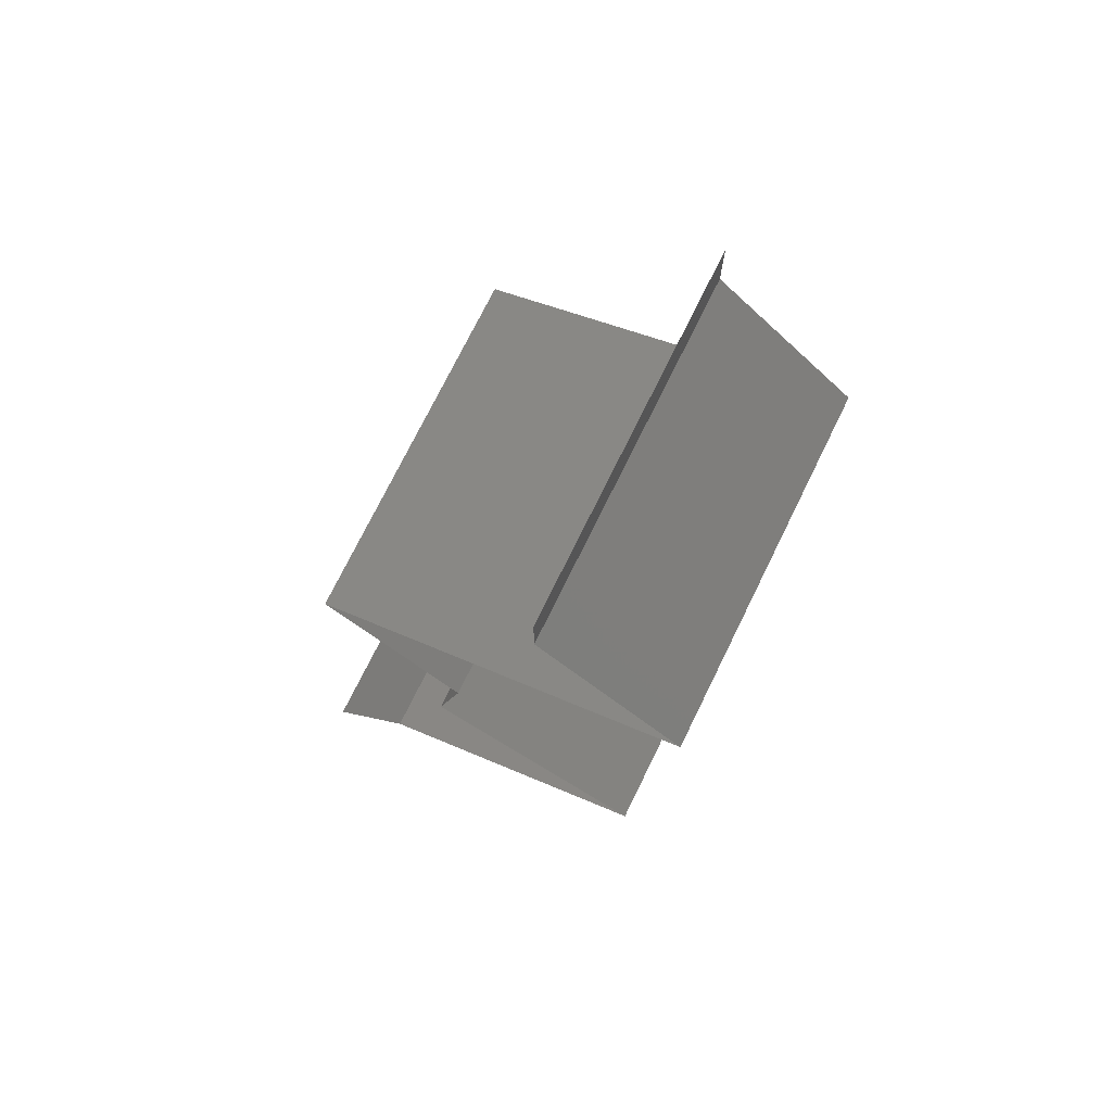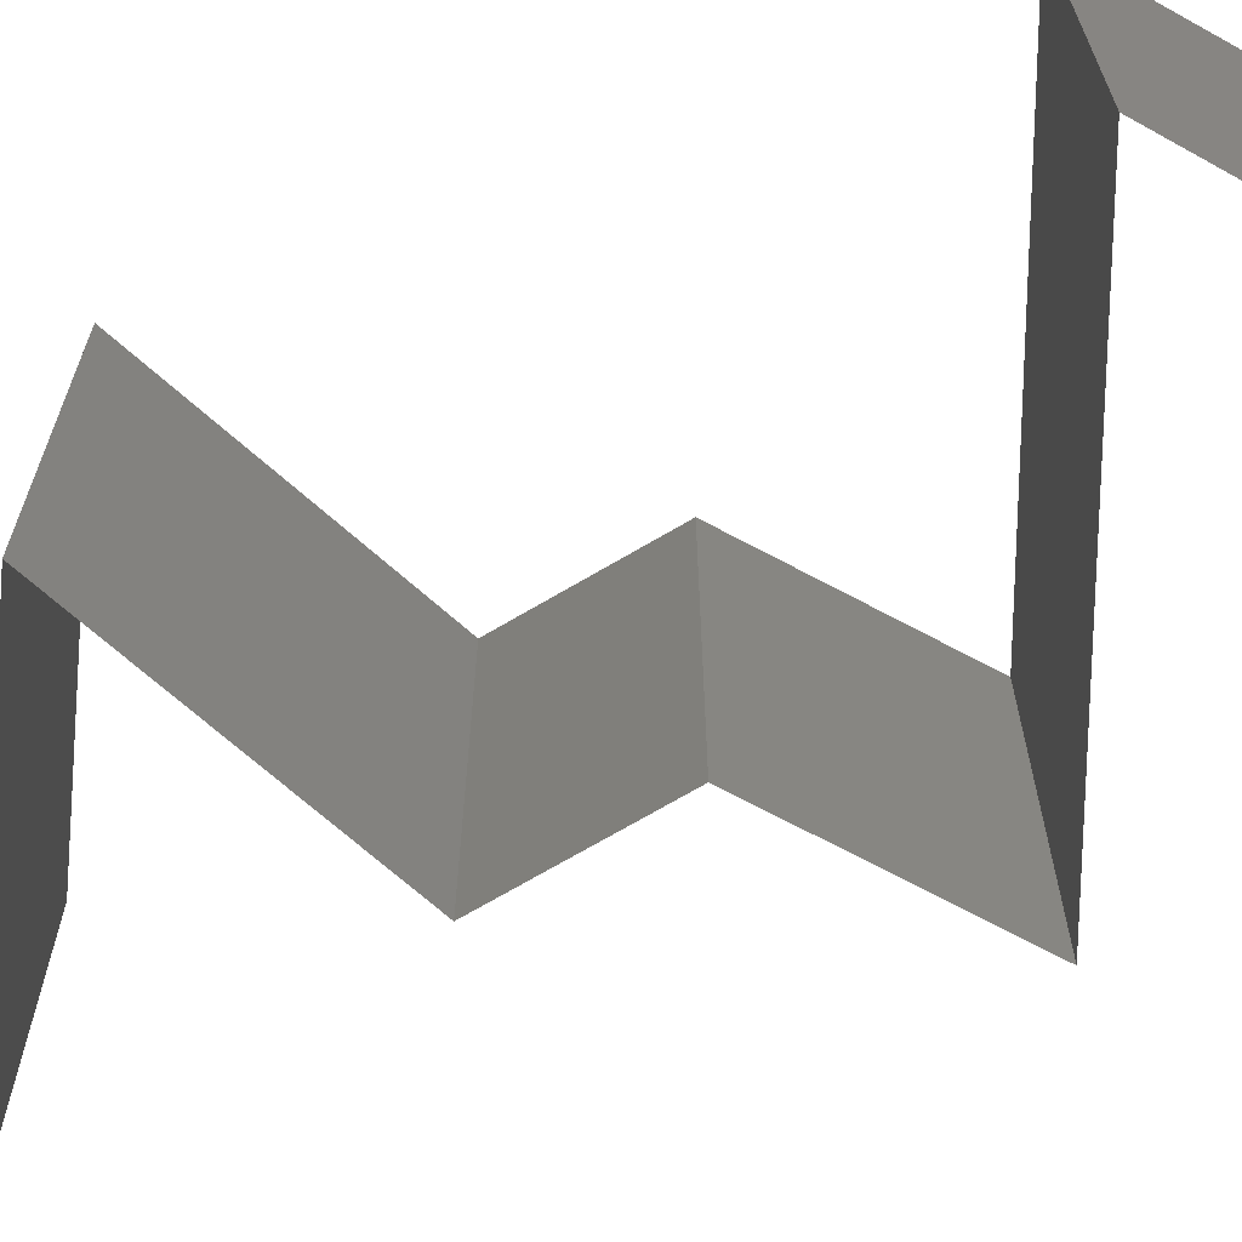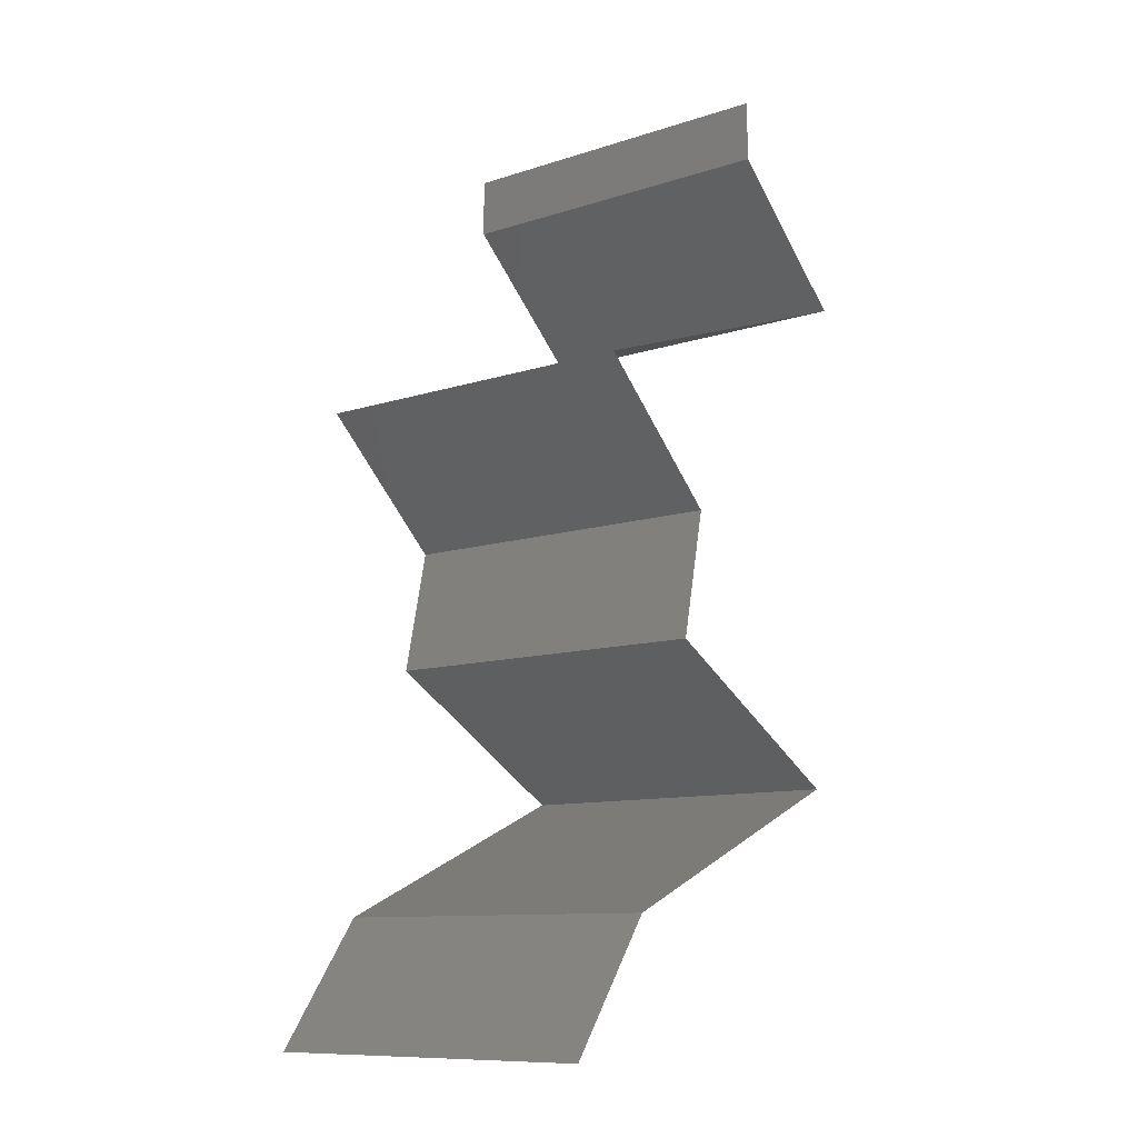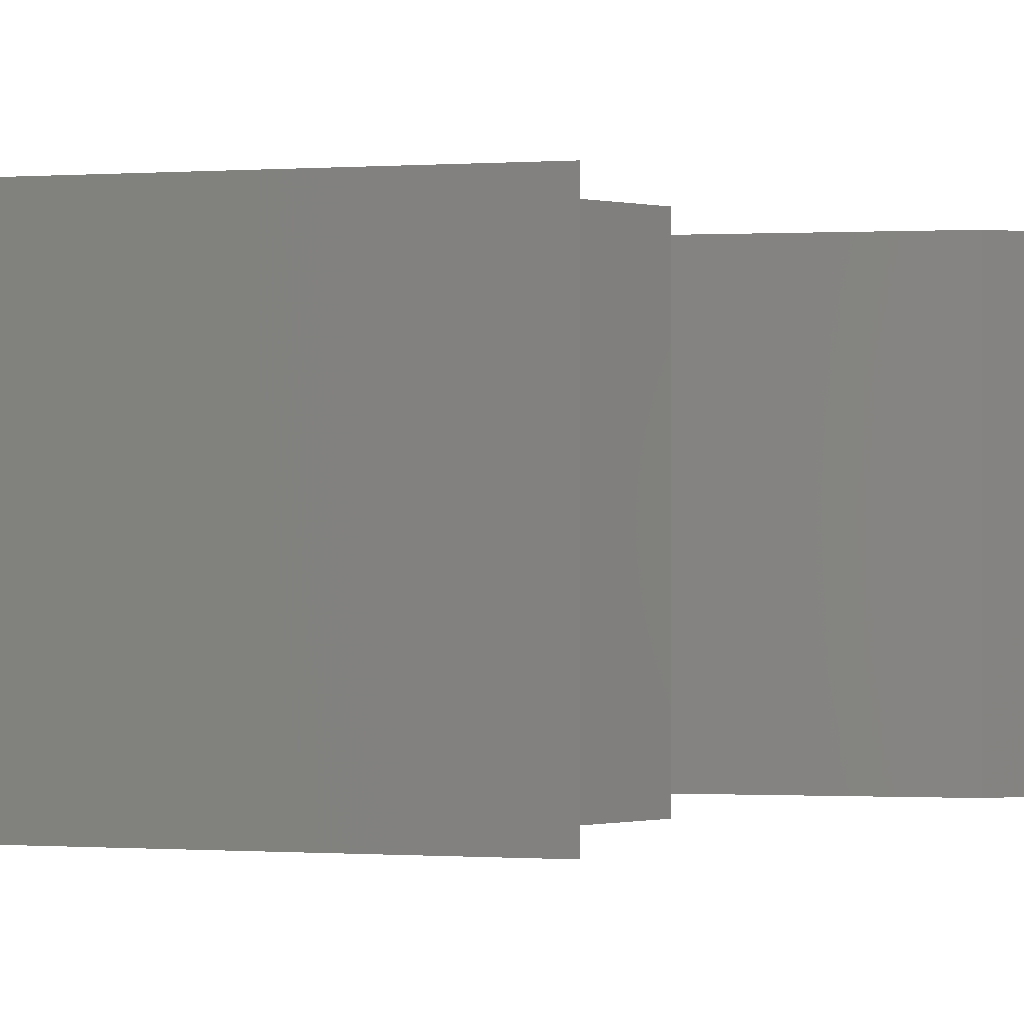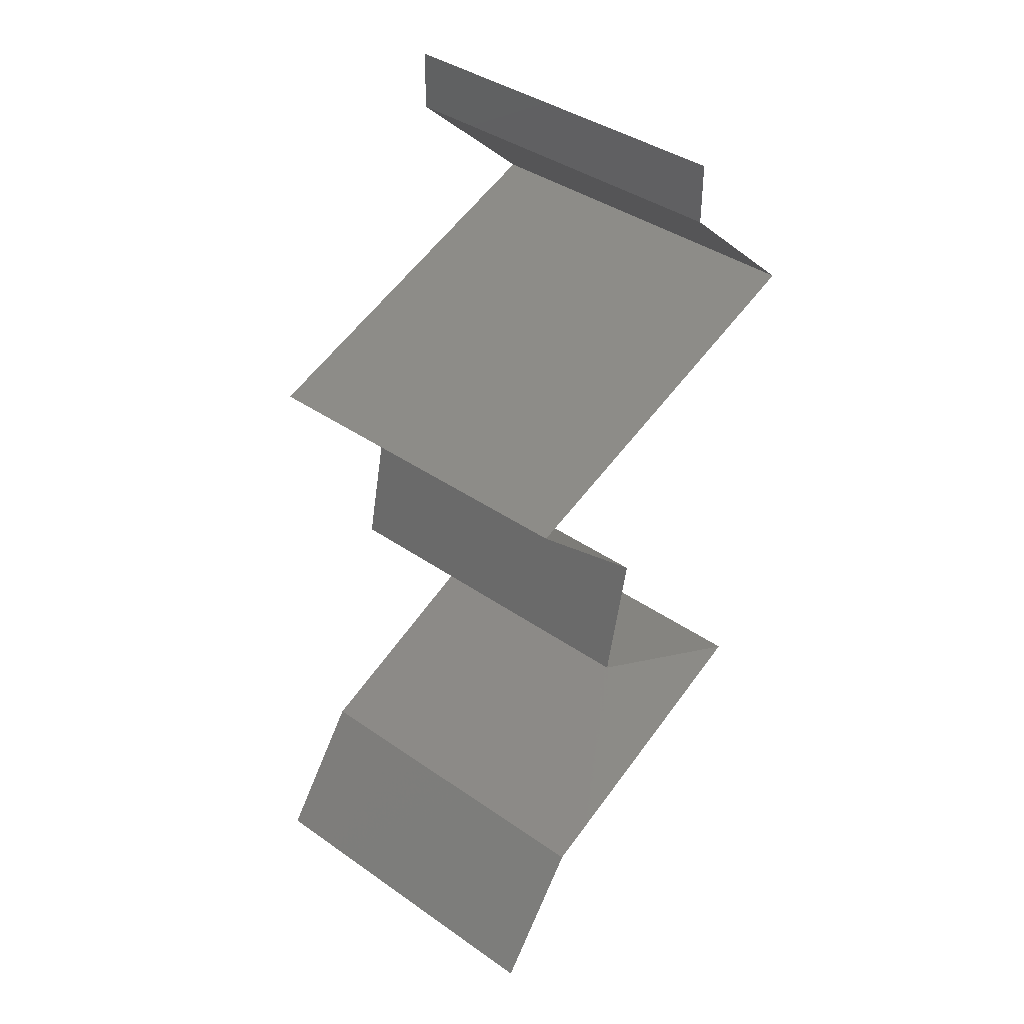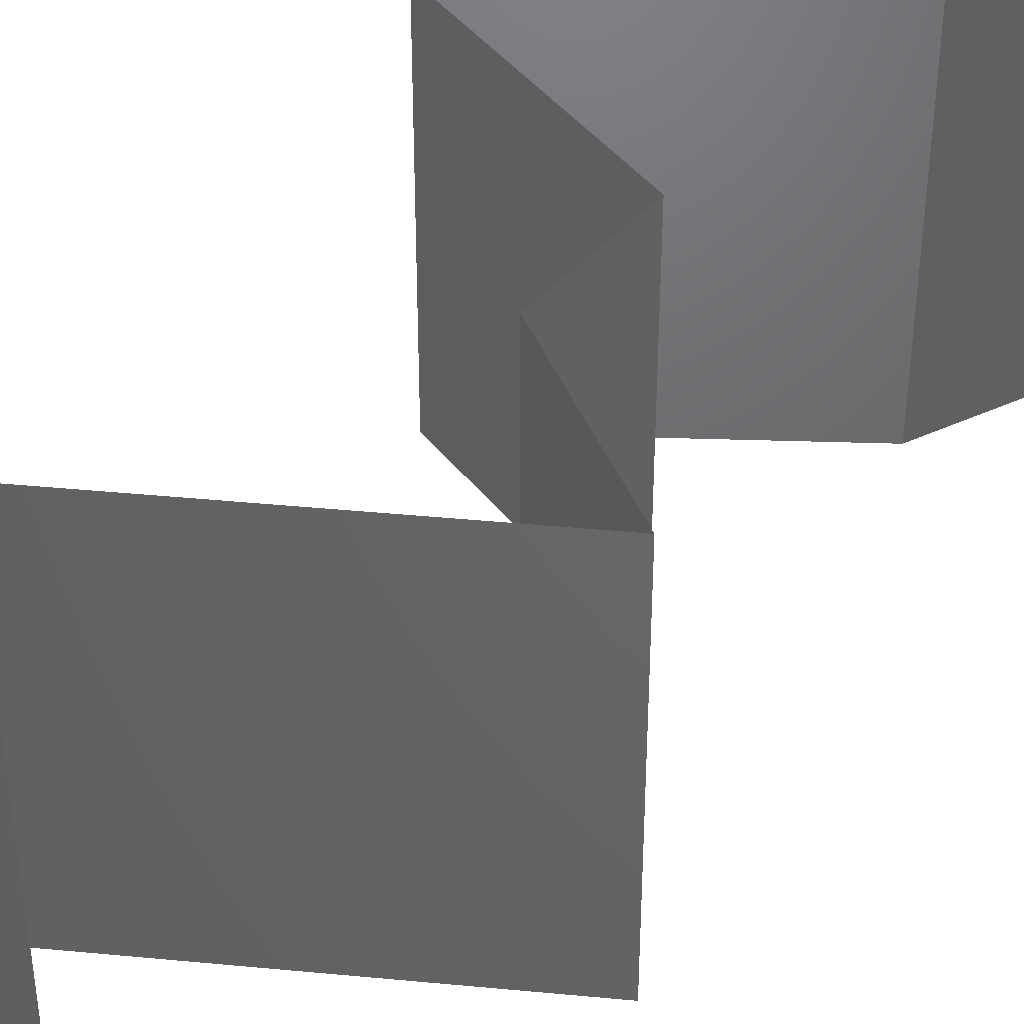
<metadata>
{"format":"stl","ext":"stl","renderer":"f3d","projection":"perspective","resolution":1024,"background":"white","views":[{"elev":74.3,"azim":26.2,"up":"+Y"},{"elev":-69.9,"azim":108.6,"up":"+Z"},{"elev":-10.5,"azim":-50.9,"up":"+Y"},{"elev":-0.3,"azim":-144.8,"up":"+Z"},{"elev":39.5,"azim":-49.0,"up":"+Y"},{"elev":42.5,"azim":-154.3,"up":"+Z"}]}
</metadata>
<code>
# stl→obj: 54 verts, 80 faces
v 0.04 0.05662 0
v 0.04 0.06 0
v 0.04 0.06 0.01
v 0.04 0.05662 0.01
v 0.04 0.06 0.02
v 0.04 0.05662 0.02
v 0.0439 0.05308 0.005521
v 0.0478 0.04954 0
v 0.0478 0.04954 0.02
v 0.0439 0.05308 0.01451
v 0.0478 0.04954 0.01
v 0.04002 0.04683 0.01191
v 0.03765 0.04601 0.02
v 0.03765 0.04601 0
v 0.03441 0.04488 0.007417
v 0.0275 0.04247 0
v 0.0275 0.04247 0.01
v 0.04273 0.04778 0.005
v 0.0275 0.04247 0.02
v 0.03337 0.04451 0.01394
v 0.03126 0.03893 0.005
v 0.03502 0.03539 0
v 0.03502 0.03539 0.02
v 0.03126 0.03893 0.015
v 0.03502 0.03539 0.01
v 0.03427 0.03185 0.005
v 0.03351 0.02831 0
v 0.03351 0.02831 0.02
v 0.03427 0.03185 0.015
v 0.03351 0.02831 0.01
v 0.03783 0.02583 0.015
v 0.04585 0.02123 0
v 0.04153 0.02371 0.005
v 0.04585 0.02123 0.01
v 0.04178 0.02357 0.015
v 0.04585 0.02123 0.02
v 0.03758 0.02598 0.005
v 0.03968 0.02477 0.02
v 0.03968 0.02477 0
v 0.03968 0.02477 0.01
v 0.02961 0.01416 0.02
v 0.03654 0.01717 0.01223
v 0.03773 0.01769 0.02
v 0.02961 0.01416 0.01
v 0.04026 0.0188 0.006479
v 0.04165 0.0194 0.01487
v 0.03773 0.01769 0
v 0.02961 0.01416 0
v 0.03475 0.0164 0.005742
v 0.02456 0.007078 0
v 0.02708 0.01062 0.005
v 0.02456 0.007078 0.01
v 0.02708 0.01062 0.015
v 0.02456 0.007078 0.02
f 1 2 3
f 4 5 6
f 3 5 4
f 1 3 4
f 1 7 8
f 9 10 6
f 6 10 4
f 8 7 11
f 4 10 7
f 7 10 11
f 4 7 1
f 11 10 9
f 9 12 11
f 13 12 9
f 14 15 16
f 16 15 17
f 8 18 14
f 19 20 13
f 11 18 8
f 17 20 19
f 14 18 15
f 15 18 12
f 20 12 13
f 12 18 11
f 20 15 12
f 17 15 20
f 16 21 22
f 23 24 19
f 17 24 21
f 21 24 25
f 19 24 17
f 22 21 25
f 17 21 16
f 25 24 23
f 22 26 27
f 28 29 23
f 25 29 30
f 30 26 25
f 25 26 22
f 23 29 25
f 27 26 30
f 30 29 28
f 28 31 30
f 32 33 34
f 34 35 36
f 30 37 27
f 38 31 28
f 39 33 32
f 36 35 38
f 27 37 39
f 38 35 31
f 39 37 33
f 35 40 31
f 37 40 33
f 34 40 35
f 33 40 34
f 31 40 30
f 30 40 37
f 41 42 43
f 44 42 41
f 34 45 32
f 36 46 34
f 32 45 47
f 48 49 44
f 43 46 36
f 47 49 48
f 45 46 42
f 34 46 45
f 49 45 42
f 49 42 44
f 42 46 43
f 47 45 49
f 50 51 52
f 41 53 44
f 52 53 54
f 44 51 48
f 48 51 50
f 44 53 52
f 54 53 41
f 52 51 44

</code>
